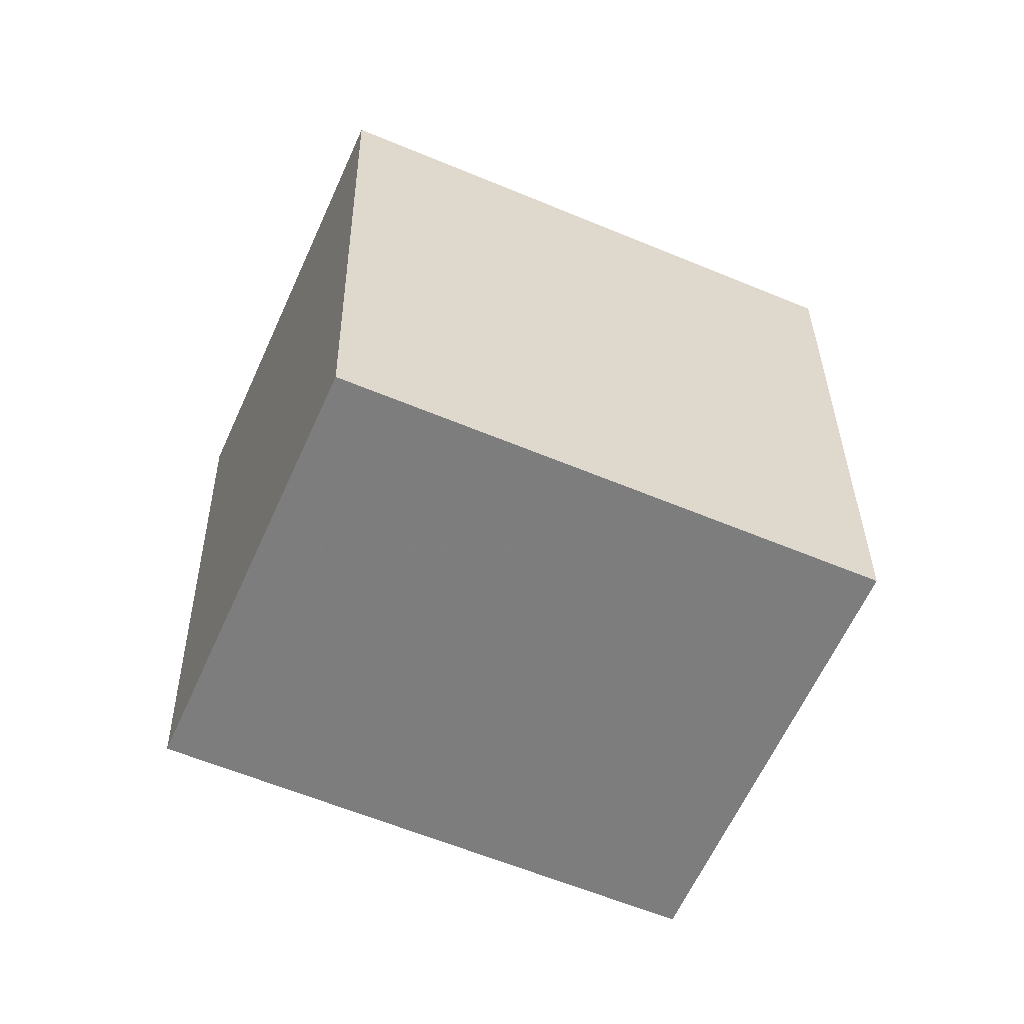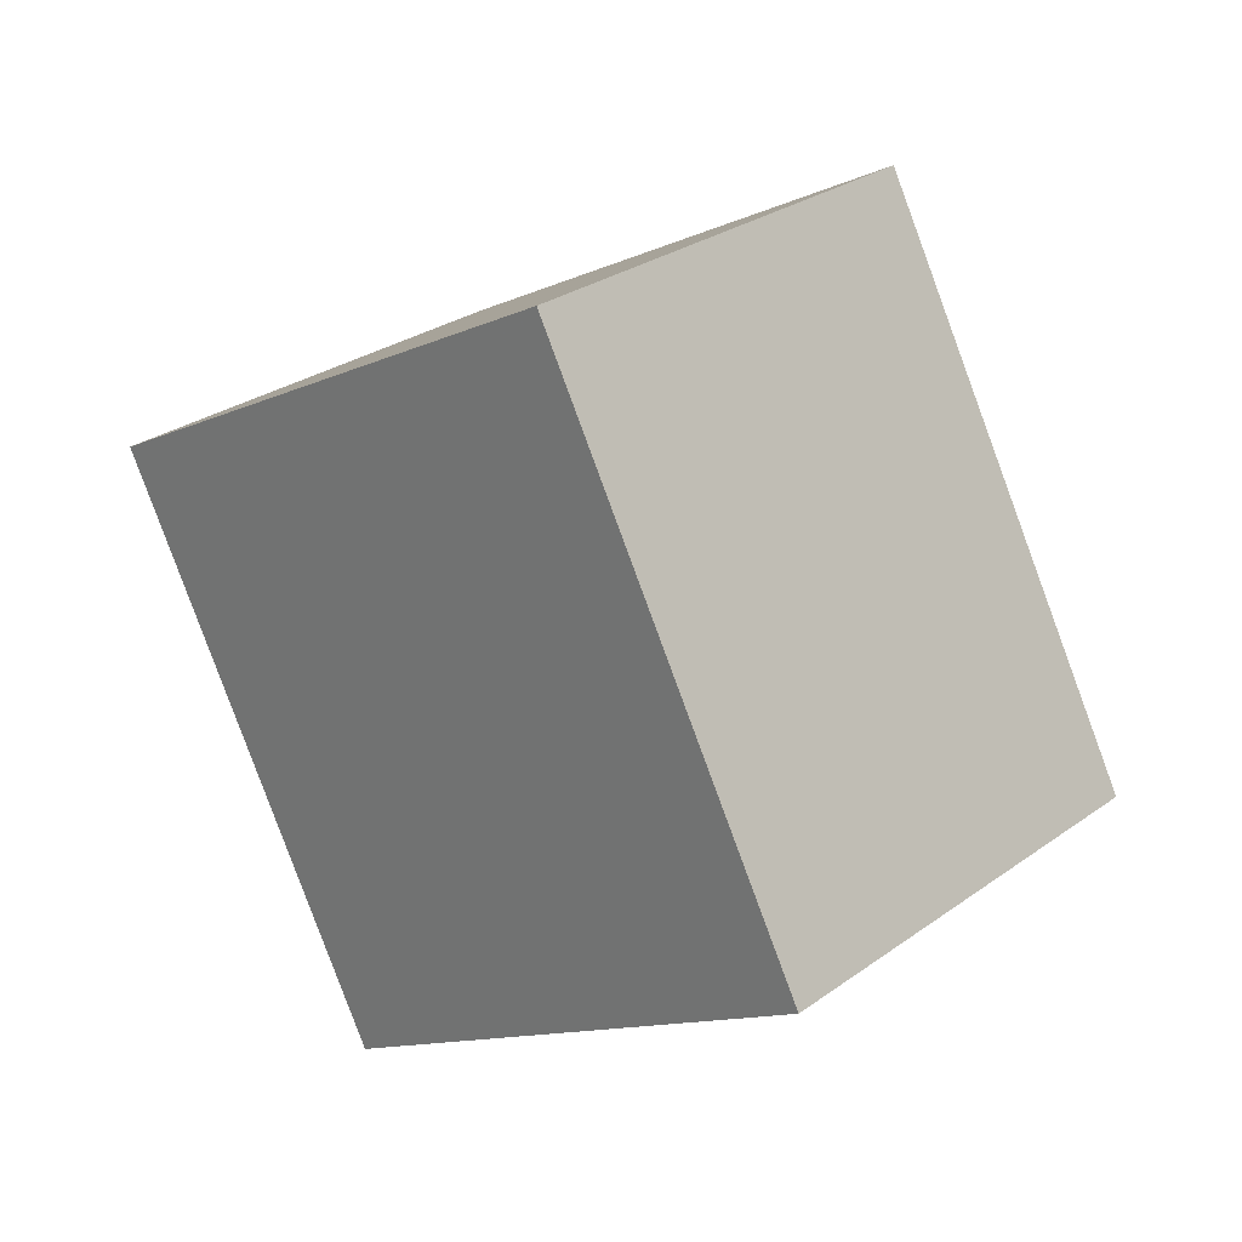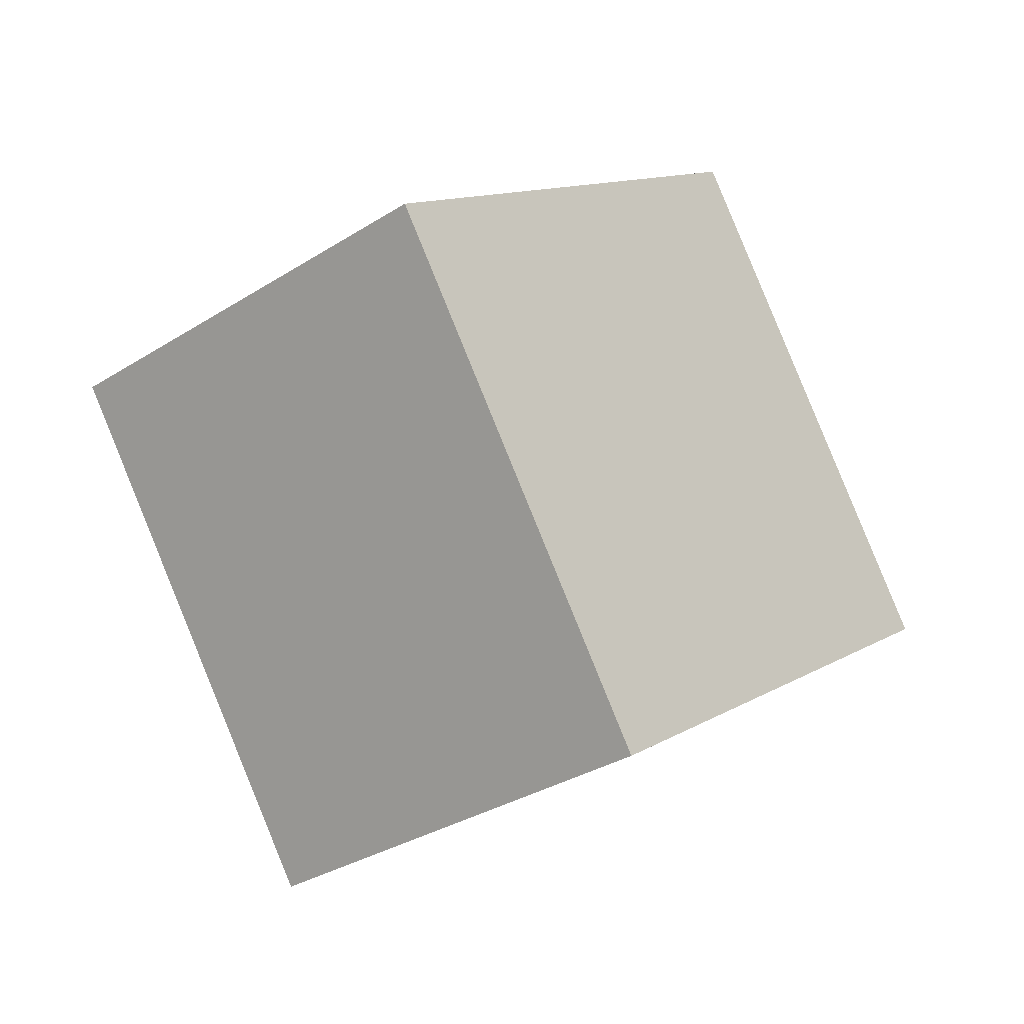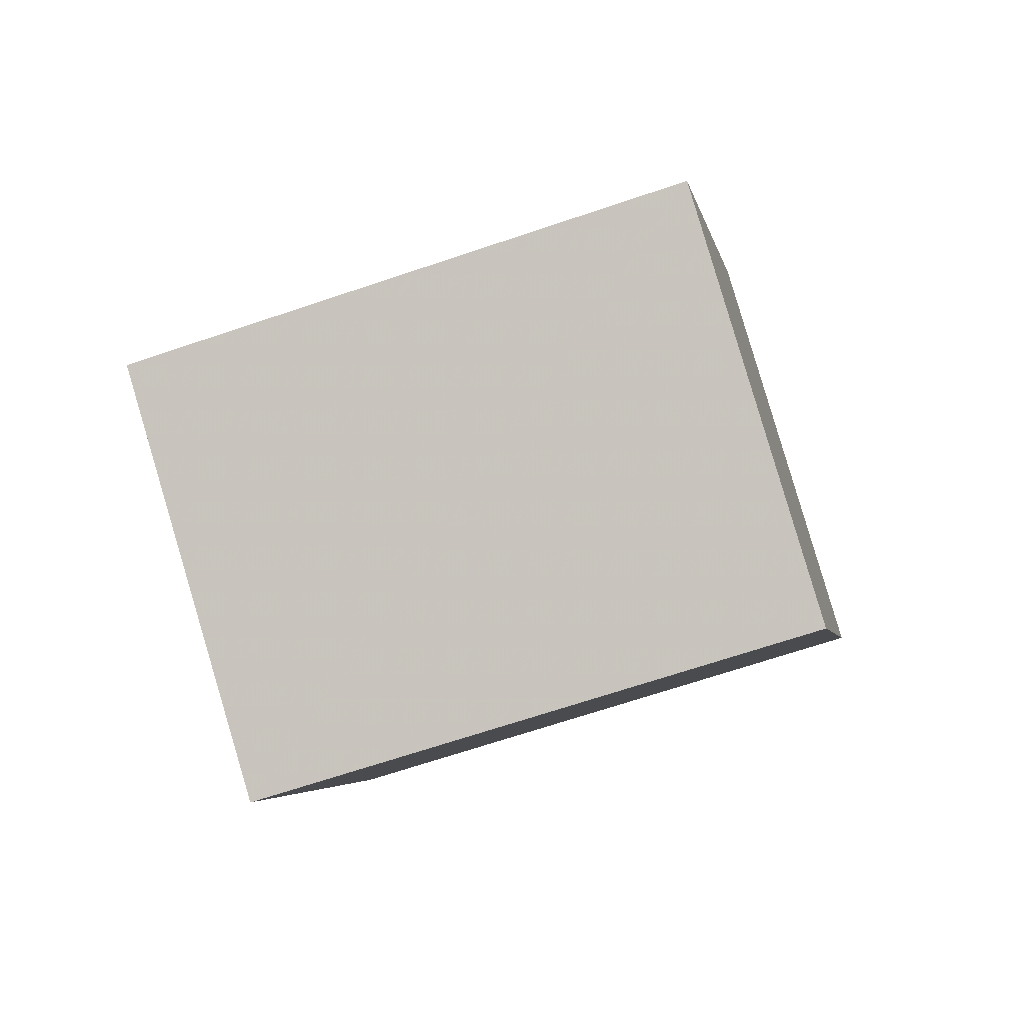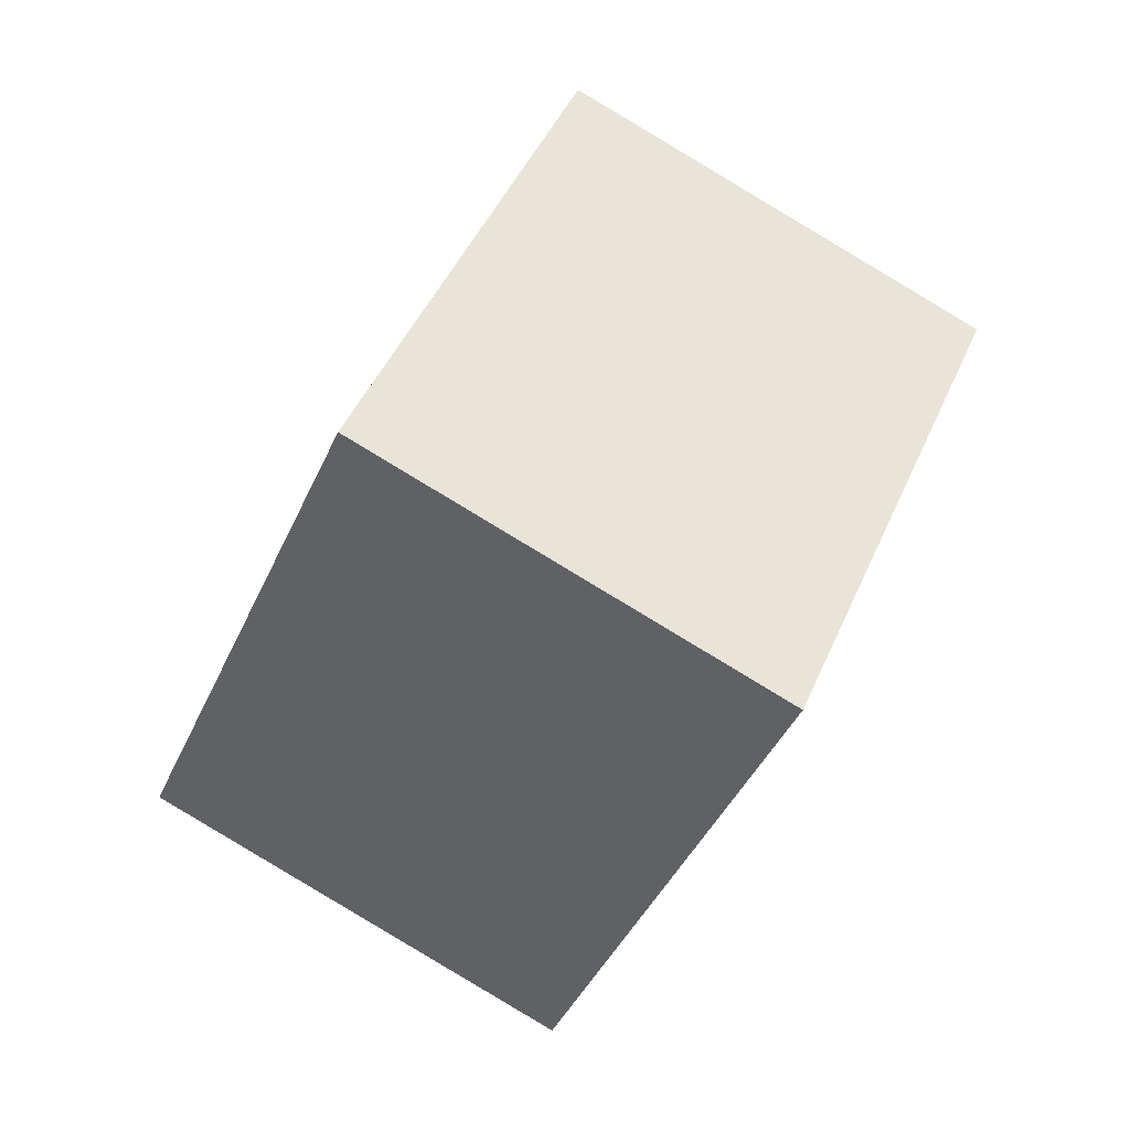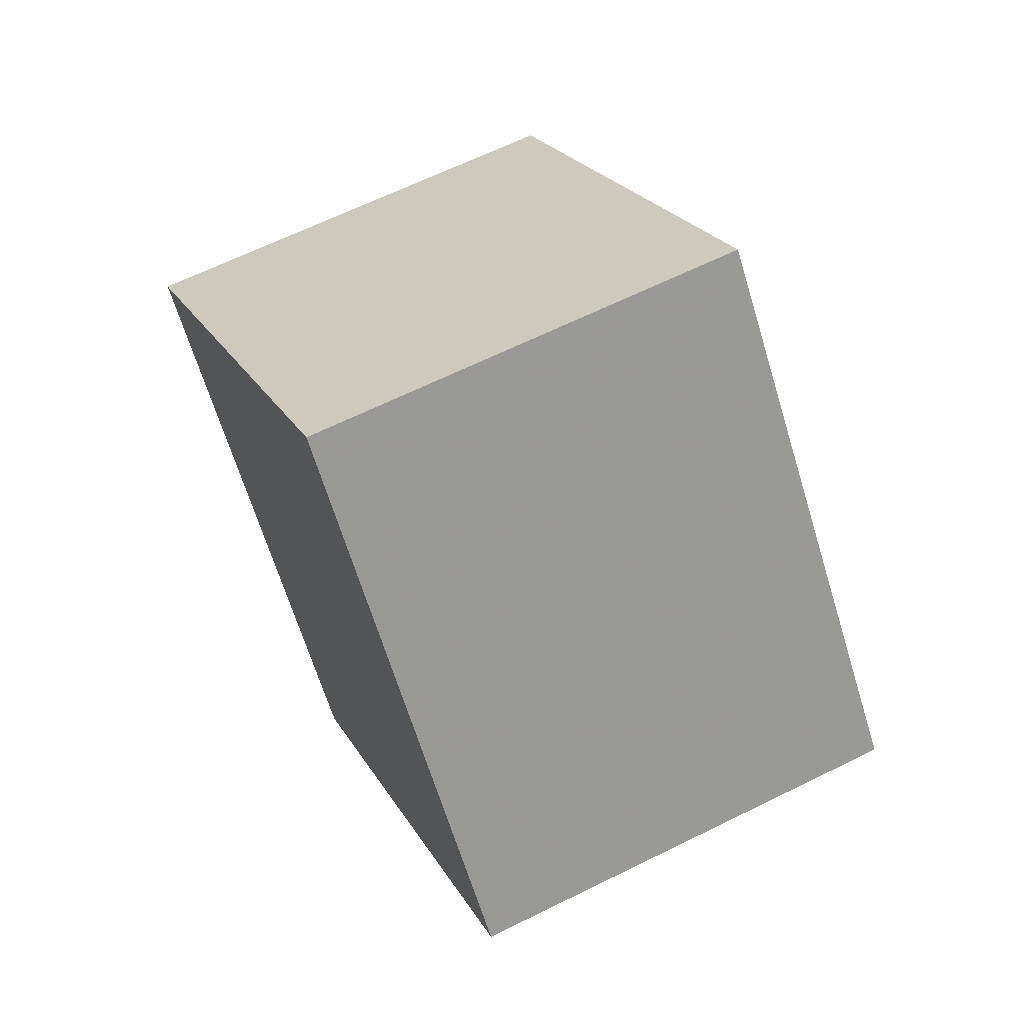
<metadata>
{"format":"obj","ext":"obj","renderer":"f3d","projection":"perspective","resolution":1024,"background":"white","views":[{"elev":73.9,"azim":92.3,"up":"+Y"},{"elev":-35.6,"azim":121.4,"up":"+Y"},{"elev":66.4,"azim":142.7,"up":"+Y"},{"elev":-73.4,"azim":61.9,"up":"+Z"},{"elev":-41.0,"azim":111.9,"up":"+Z"},{"elev":-60.7,"azim":-30.3,"up":"+Z"}]}
</metadata>
<code>
v -0.005487 -0.5819 -0.2145
v -0.1765 -0.3587 0.4742
v -0.3965 -0.1778 -0.4426
v -0.5675 0.04546 0.2461
v 0.5675 -0.04546 -0.2461
v 0.3965 0.1778 0.4426
v 0.1765 0.3587 -0.4742
v 0.005487 0.5819 0.2145
f 2 4 1
f 5 2 1
f 1 4 3
f 3 5 1
f 2 8 4
f 6 2 5
f 6 8 2
f 4 8 3
f 7 5 3
f 3 8 7
f 7 6 5
f 8 6 7

</code>
